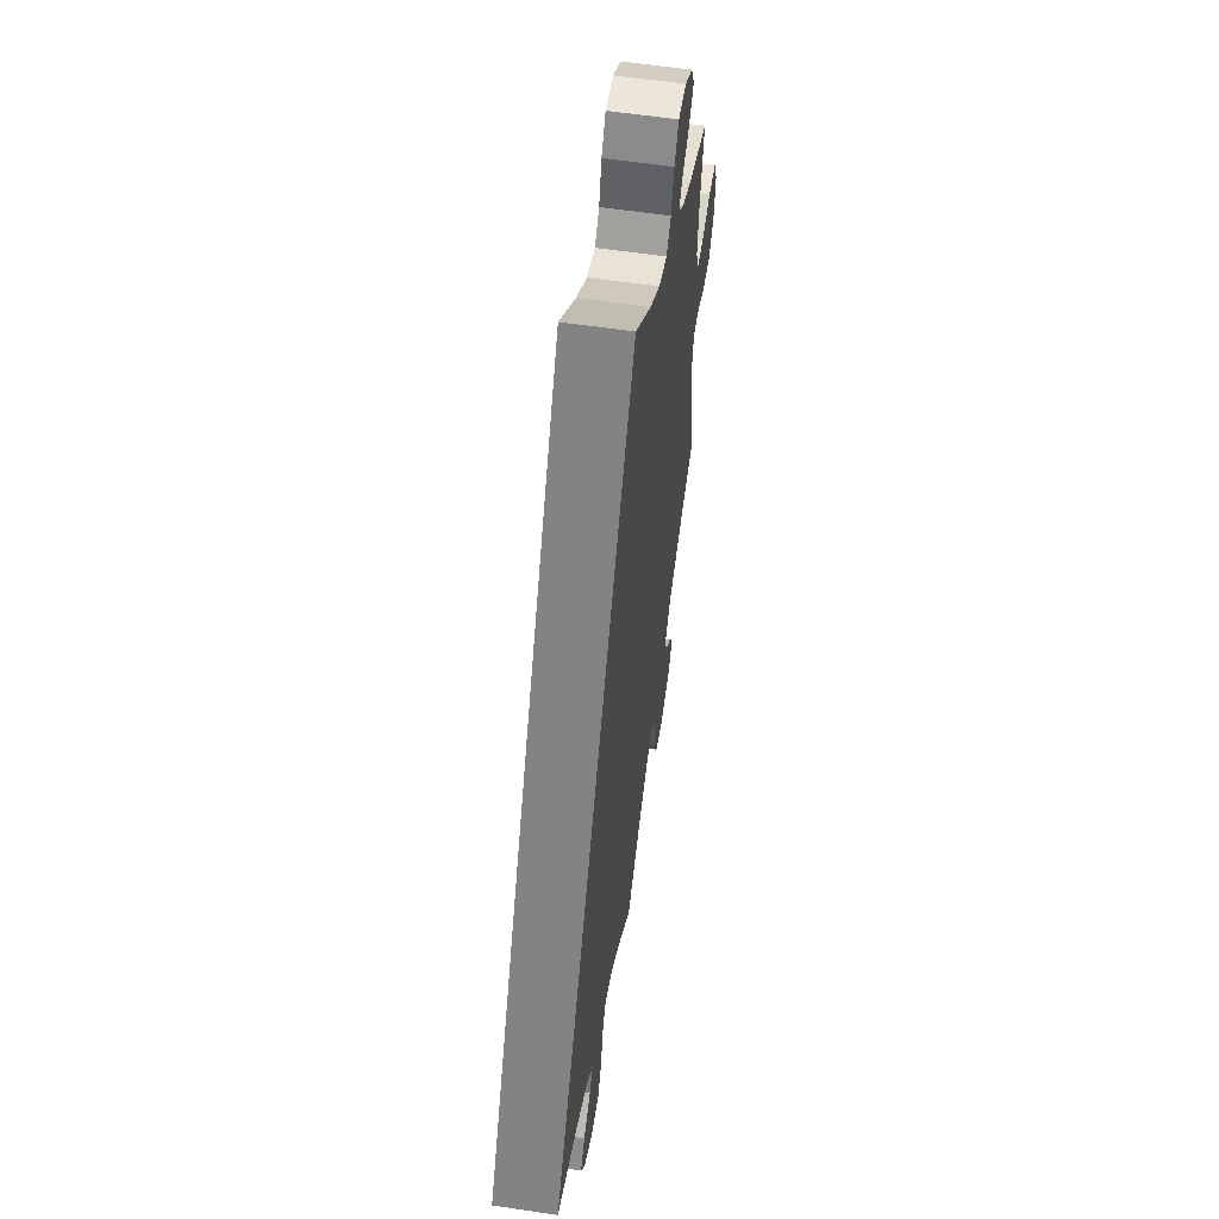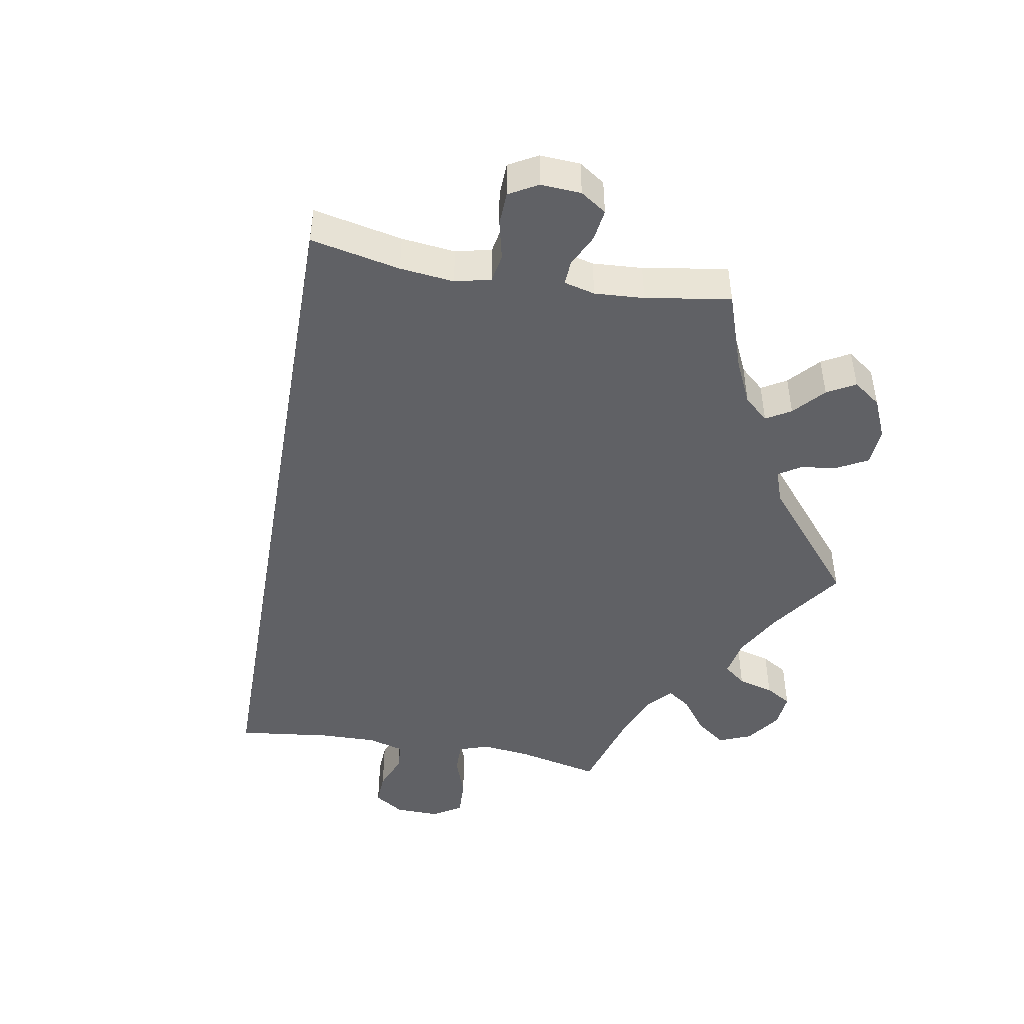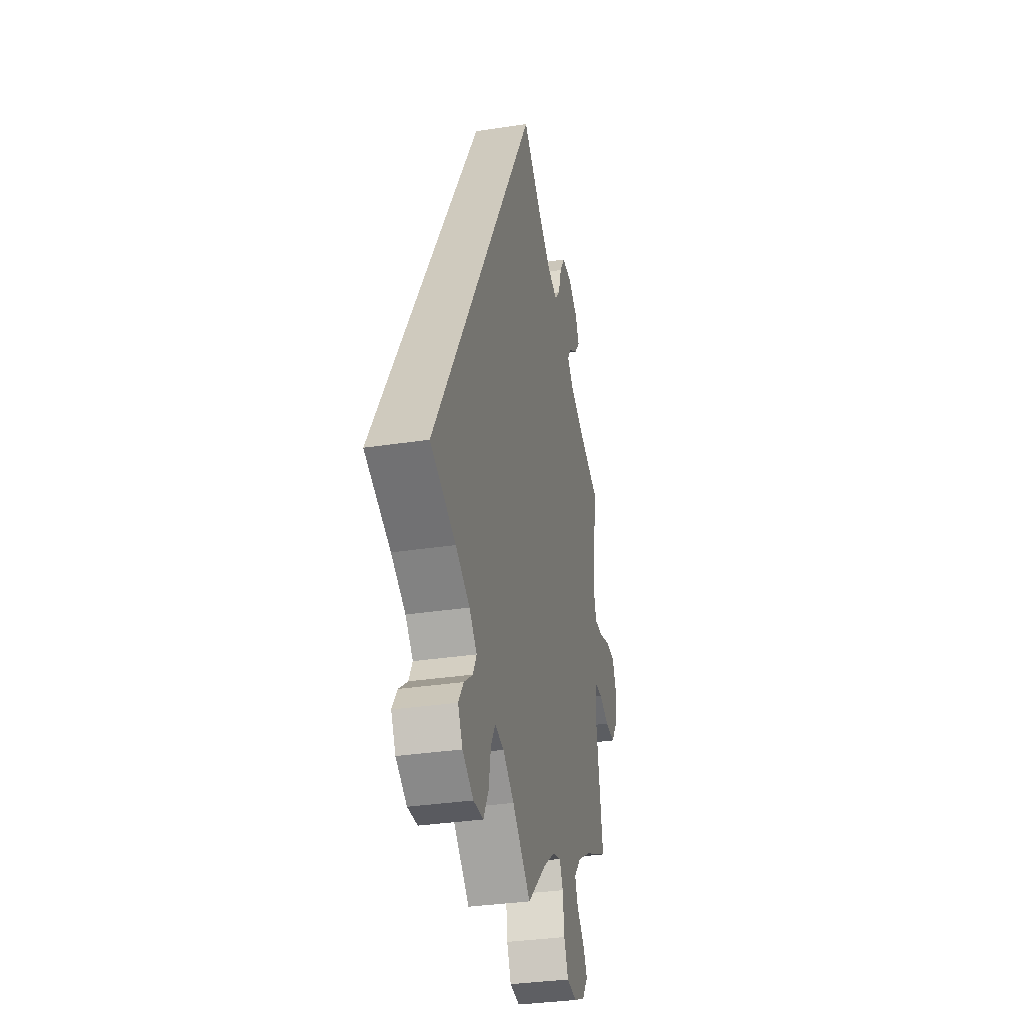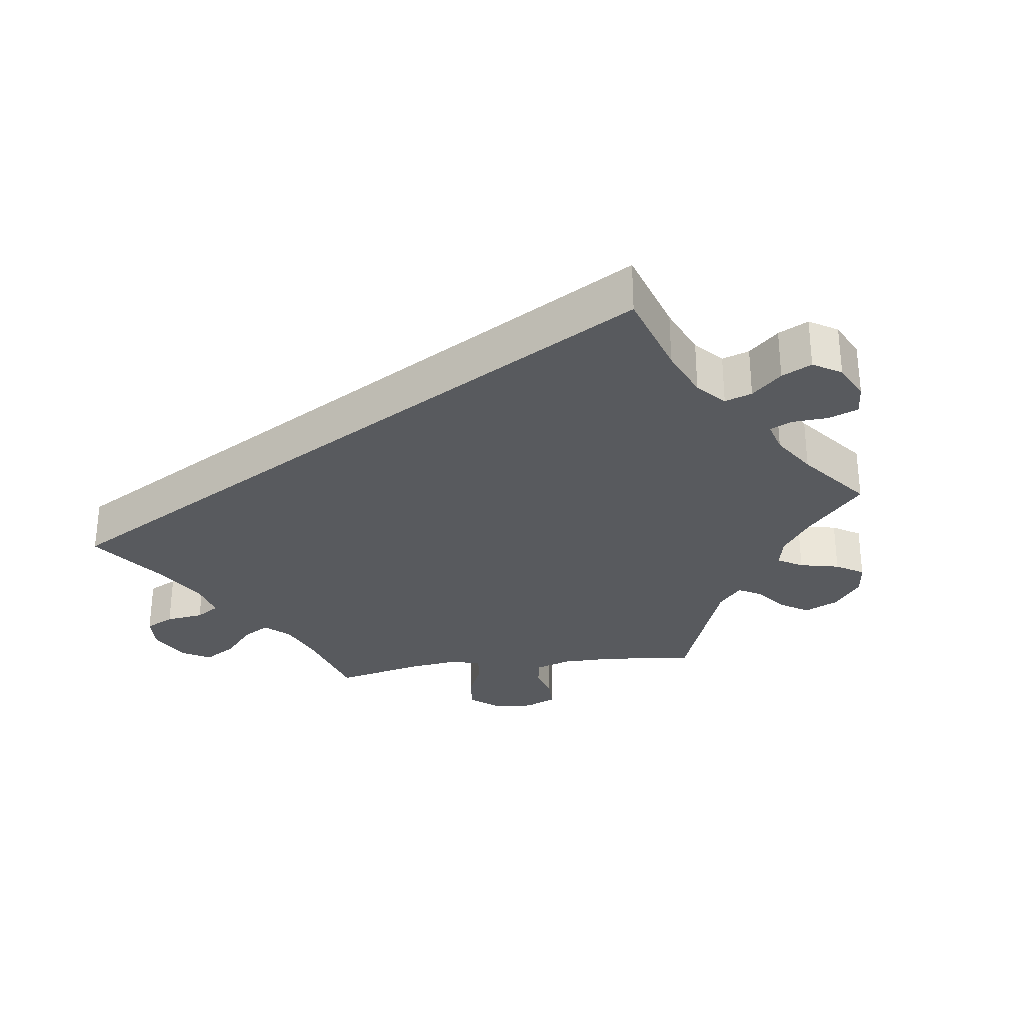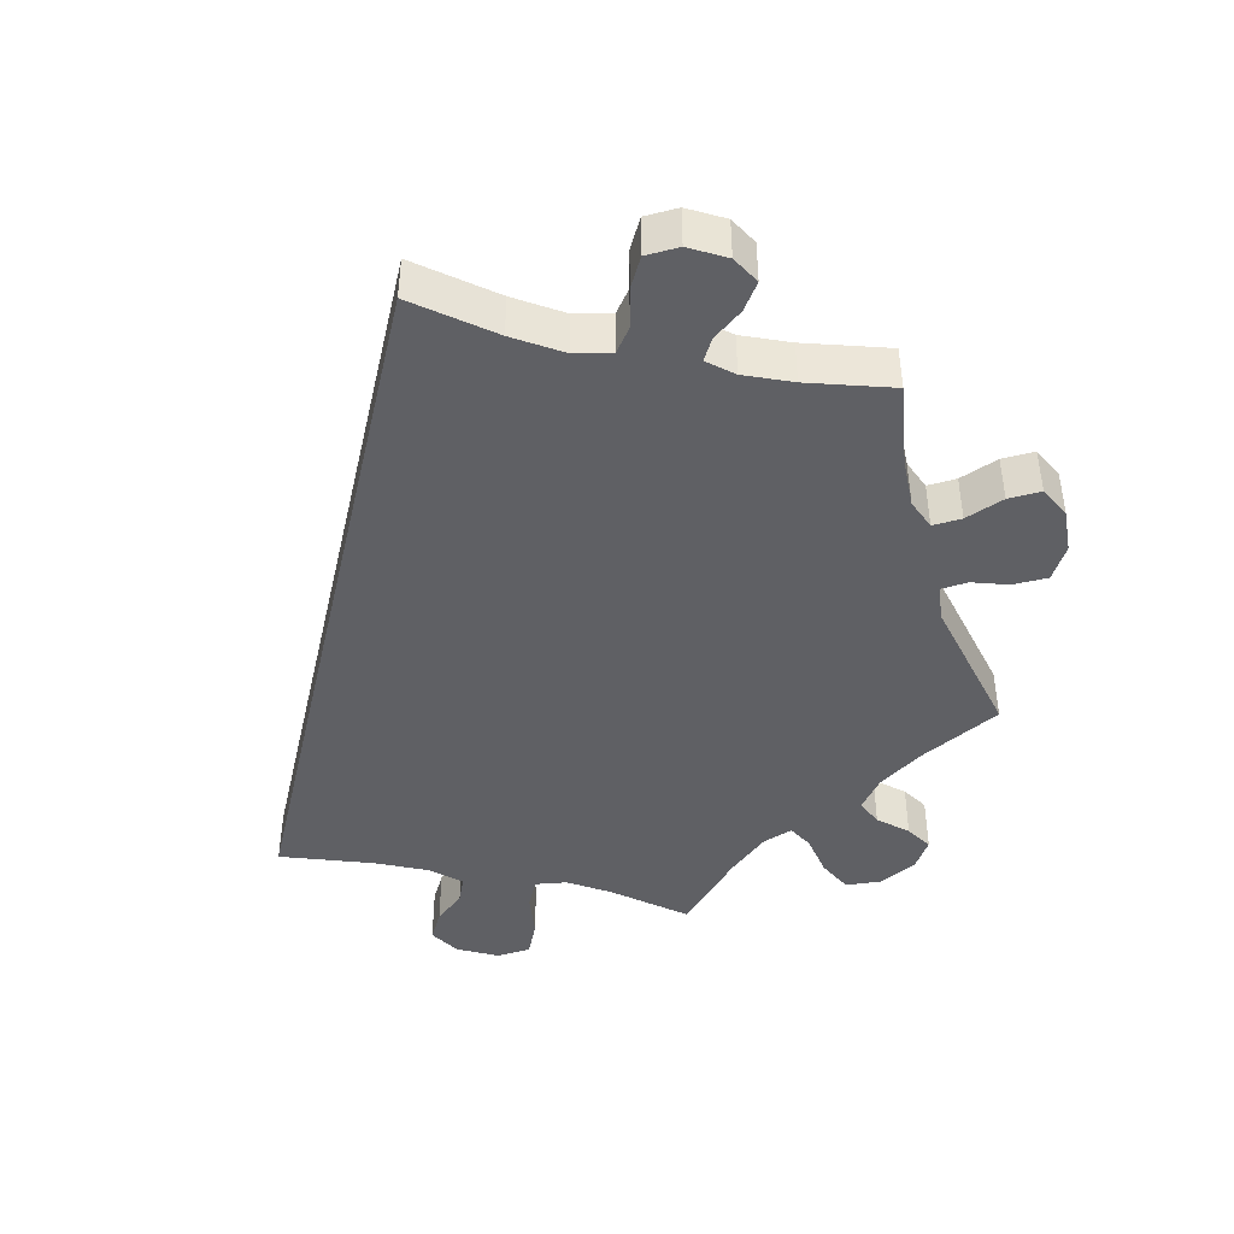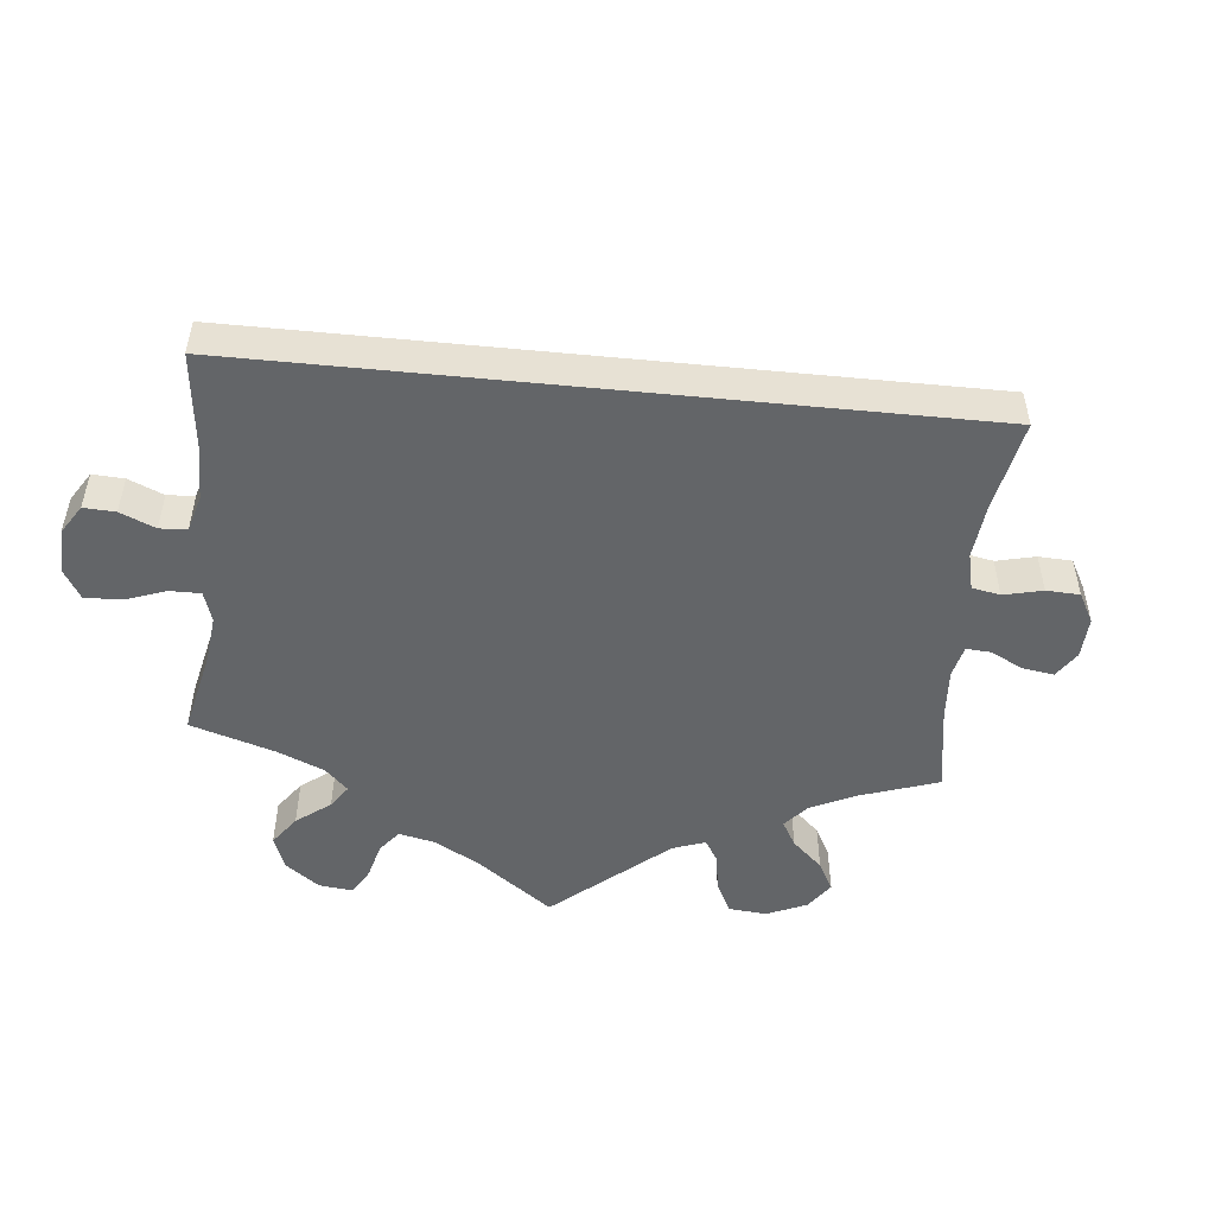
<metadata>
{"format":"obj","ext":"obj","renderer":"f3d","projection":"perspective","resolution":1024,"background":"white","views":[{"elev":57.8,"azim":-81.1,"up":"+Z"},{"elev":-47.6,"azim":20.2,"up":"+Y"},{"elev":-33.1,"azim":-78.1,"up":"+Z"},{"elev":-30.5,"azim":-22.3,"up":"+Y"},{"elev":-44.1,"azim":17.0,"up":"+Y"},{"elev":-51.4,"azim":-65.8,"up":"+Y"}]}
</metadata>
<code>
v -0.001 0.07 0.578
v 0.094 0.07 0.493
v 0.155 0.07 0.448
v 0.204 0.07 0.433
v 0.23 0.07 0.463
v 0.246 0.07 0.516
v 0.271 0.07 0.555
v 0.317 0.07 0.554
v 0.364 0.07 0.523
v 0.383 0.07 0.484
v 0.356 0.07 0.45
v 0.314 0.07 0.422
v 0.295 0.07 0.394
v 0.327 0.07 0.363
v 0.389 0.07 0.332
v 0.501 0.07 0.289
v 0.478 0.07 0.177
v 0.472 0.07 0.11
v 0.486 0.07 0.068
v 0.526 0.07 0.068
v 0.58 0.07 0.085
v 0.625 0.07 0.084
v 0.644 0.07 0.041
v 0.637 0.07 -0.018
v 0.607 0.07 -0.061
v 0.559 0.07 -0.059
v 0.511 0.07 -0.04
v 0.475 0.07 -0.041
v 0.466 0.07 -0.088
v 0.501 0.07 -0.289
v 0.387 0.07 -0.34
v 0.324 0.07 -0.377
v 0.289 0.07 -0.416
v 0.303 0.07 -0.452
v 0.339 0.07 -0.488
v 0.359 0.07 -0.524
v 0.331 0.07 -0.562
v 0.278 0.07 -0.585
v 0.23 0.07 -0.578
v 0.21 0.07 -0.532
v 0.203 0.07 -0.474
v 0.187 0.07 -0.44
v 0.145 0.07 -0.452
v 0.09 0.07 -0.494
v 0 0.07 -0.578
v -0.087 0.07 -0.498
v -0.14 0.07 -0.459
v -0.183 0.07 -0.45
v -0.204 0.07 -0.487
v -0.215 0.07 -0.546
v -0.239 0.07 -0.591
v -0.286 0.07 -0.592
v -0.338 0.07 -0.56
v -0.36 0.07 -0.518
v -0.336 0.07 -0.481
v -0.294 0.07 -0.449
v -0.277 0.07 -0.415
v -0.313 0.07 -0.378
v -0.38 0.07 -0.341
v -0.501 0.07 -0.289
v -0.001 0 0.578
v 0.094 0 0.493
v 0.155 0 0.448
v 0.204 0 0.433
v 0.23 0 0.463
v 0.246 0 0.516
v 0.271 0 0.555
v 0.317 0 0.554
v 0.364 0 0.523
v 0.383 0 0.484
v 0.356 0 0.45
v 0.314 0 0.422
v 0.295 0 0.394
v 0.327 0 0.363
v 0.389 0 0.332
v 0.501 0 0.289
v 0.478 0 0.177
v 0.472 0 0.11
v 0.486 0 0.068
v 0.526 0 0.068
v 0.58 0 0.085
v 0.625 0 0.084
v 0.644 0 0.041
v 0.637 0 -0.018
v 0.607 0 -0.061
v 0.559 0 -0.059
v 0.511 0 -0.04
v 0.475 0 -0.041
v 0.466 0 -0.088
v 0.501 0 -0.289
v 0.387 0 -0.34
v 0.324 0 -0.377
v 0.289 0 -0.416
v 0.303 0 -0.452
v 0.339 0 -0.488
v 0.359 0 -0.524
v 0.331 0 -0.562
v 0.278 0 -0.585
v 0.23 0 -0.578
v 0.21 0 -0.532
v 0.203 0 -0.474
v 0.187 0 -0.44
v 0.145 0 -0.452
v 0.09 0 -0.494
v 0 0 -0.578
v -0.087 0 -0.498
v -0.14 0 -0.459
v -0.183 0 -0.45
v -0.204 0 -0.487
v -0.215 0 -0.546
v -0.239 0 -0.591
v -0.286 0 -0.592
v -0.338 0 -0.56
v -0.36 0 -0.518
v -0.336 0 -0.481
v -0.294 0 -0.449
v -0.277 0 -0.415
v -0.313 0 -0.378
v -0.38 0 -0.341
v -0.501 0 -0.289
f 59 60 1 2
f 58 59 2 3
f 57 58 3 4
f 56 57 4 5
f 53 54 55 56
f 53 56 5
f 52 53 5
f 49 50 51 52
f 48 49 52 5
f 47 48 5
f 46 47 5
f 44 45 46 5
f 43 44 5 6
f 42 43 6 7
f 41 42 7
f 34 35 36 37
f 33 34 37 38
f 29 30 31
f 28 29 31 32
f 24 25 26 27
f 24 27 28
f 23 24 28
f 20 21 22 23
f 19 20 23 28
f 18 19 28 32
f 15 16 17
f 14 15 17 18
f 13 14 18 32
f 9 10 11 12
f 9 12 13
f 8 9 13
f 7 8 13
f 33 38 39 40
f 33 40 41 7
f 7 13 32 33
f 62 61 120 119
f 63 62 119 118
f 64 63 118 117
f 65 64 117 116
f 116 115 114 113
f 65 116 113
f 65 113 112
f 112 111 110 109
f 65 112 109 108
f 65 108 107
f 65 107 106
f 65 106 105 104
f 66 65 104 103
f 67 66 103 102
f 67 102 101
f 97 96 95 94
f 98 97 94 93
f 91 90 89
f 92 91 89 88
f 87 86 85 84
f 88 87 84
f 88 84 83
f 83 82 81 80
f 88 83 80 79
f 92 88 79 78
f 77 76 75
f 78 77 75 74
f 92 78 74 73
f 72 71 70 69
f 73 72 69
f 73 69 68
f 73 68 67
f 100 99 98 93
f 67 101 100 93
f 93 92 73 67
f 1 61 62 2
f 2 62 63 3
f 3 63 64 4
f 4 64 65 5
f 5 65 66 6
f 6 66 67 7
f 7 67 68 8
f 8 68 69 9
f 9 69 70 10
f 10 70 71 11
f 11 71 72 12
f 12 72 73 13
f 13 73 74 14
f 14 74 75 15
f 15 75 76 16
f 16 76 77 17
f 17 77 78 18
f 18 78 79 19
f 19 79 80 20
f 20 80 81 21
f 21 81 82 22
f 22 82 83 23
f 23 83 84 24
f 24 84 85 25
f 25 85 86 26
f 26 86 87 27
f 27 87 88 28
f 28 88 89 29
f 29 89 90 30
f 30 90 91 31
f 31 91 92 32
f 32 92 93 33
f 33 93 94 34
f 34 94 95 35
f 35 95 96 36
f 36 96 97 37
f 37 97 98 38
f 38 98 99 39
f 39 99 100 40
f 40 100 101 41
f 41 101 102 42
f 42 102 103 43
f 43 103 104 44
f 44 104 105 45
f 45 105 106 46
f 46 106 107 47
f 47 107 108 48
f 48 108 109 49
f 49 109 110 50
f 50 110 111 51
f 51 111 112 52
f 52 112 113 53
f 53 113 114 54
f 54 114 115 55
f 55 115 116 56
f 56 116 117 57
f 57 117 118 58
f 58 118 119 59
f 59 119 120 60
f 60 120 61 1

</code>
